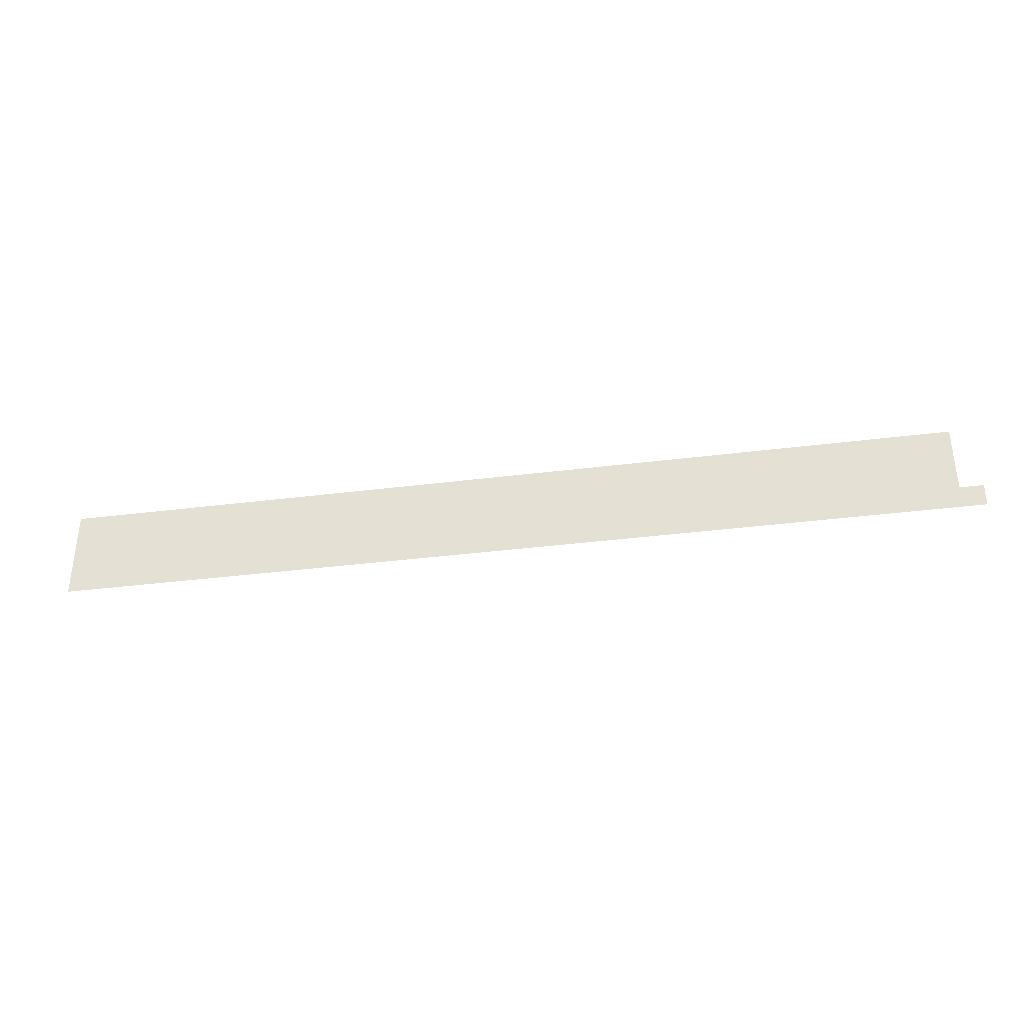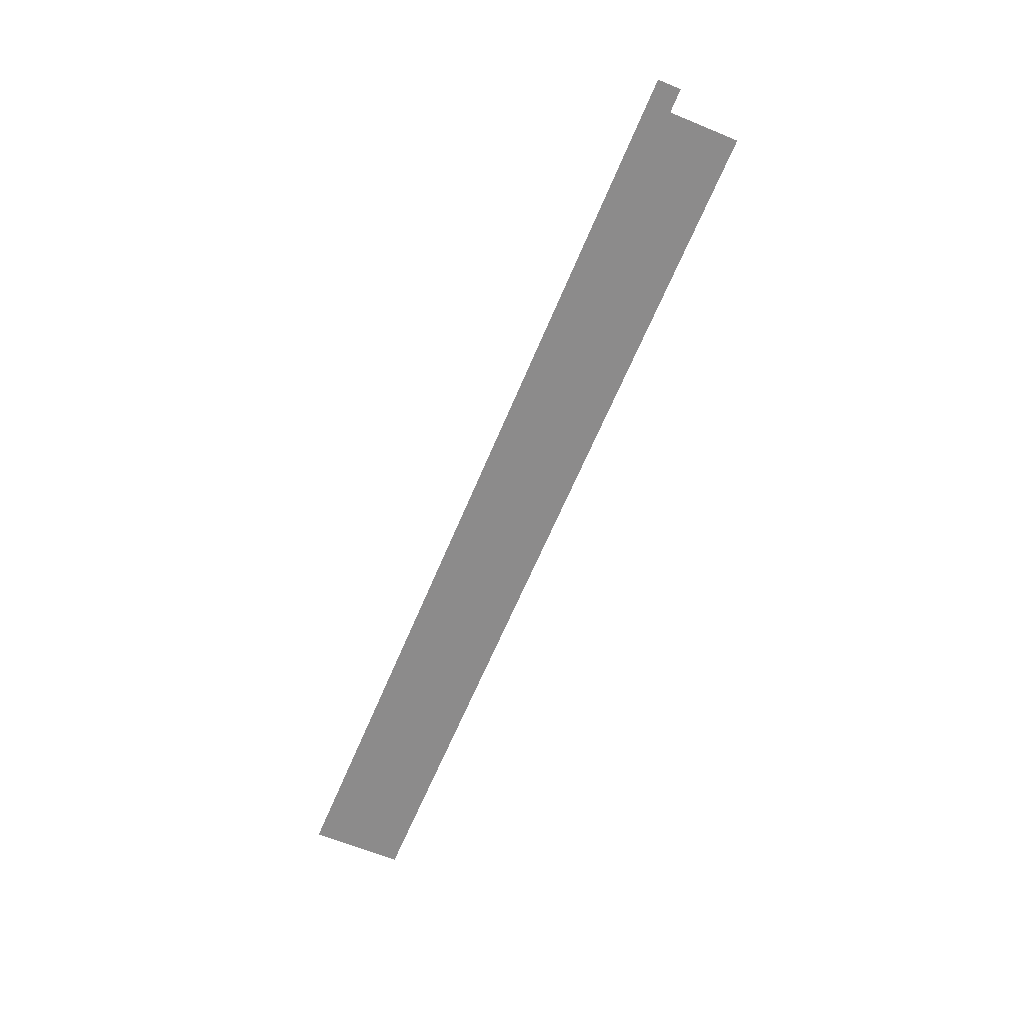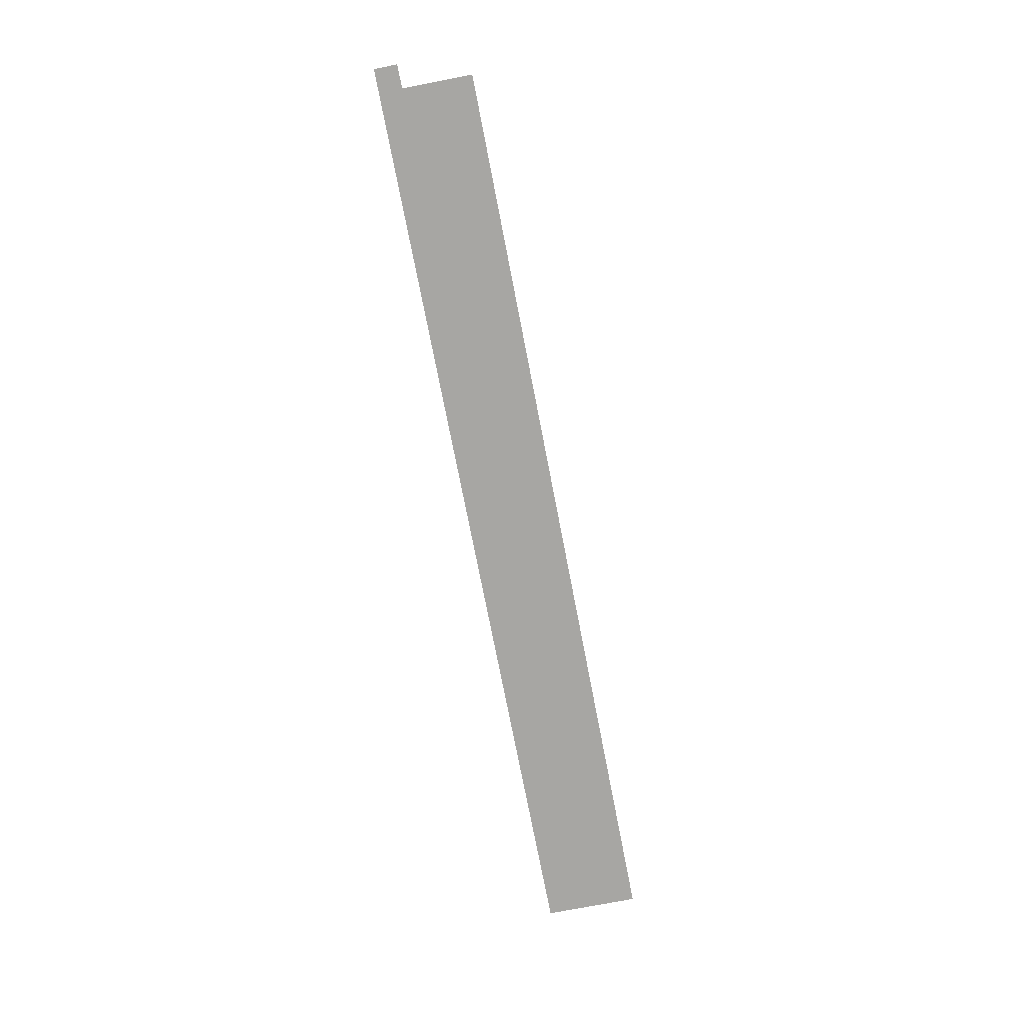
<metadata>
{"format":"obj","ext":"obj","renderer":"f3d","projection":"perspective","resolution":1024,"background":"white","views":[{"elev":-36.3,"azim":9.4,"up":"+Y"},{"elev":-64.0,"azim":67.4,"up":"+Z"},{"elev":-74.2,"azim":101.0,"up":"+Z"}]}
</metadata>
<code>
v -152 -126.4 0
v -153.6 -126.4 0
v -153.6 -124.8 0
v -152 -124.8 0
v -150.4 -126.4 0
v -152 -126.4 0
v -152 -124.8 0
v -150.4 -124.8 0
v -148.8 -126.4 0
v -150.4 -126.4 0
v -150.4 -124.8 0
v -148.8 -124.8 0
v -147.2 -126.4 0
v -148.8 -126.4 0
v -148.8 -124.8 0
v -147.2 -124.8 0
v -145.6 -126.4 0
v -147.2 -126.4 0
v -147.2 -124.8 0
v -145.6 -124.8 0
v -144 -126.4 0
v -145.6 -126.4 0
v -145.6 -124.8 0
v -144 -124.8 0
v -142.4 -126.4 0
v -144 -126.4 0
v -144 -124.8 0
v -142.4 -124.8 0
v -140.8 -126.4 0
v -142.4 -126.4 0
v -142.4 -124.8 0
v -140.8 -124.8 0
v -139.2 -126.4 0
v -140.8 -126.4 0
v -140.8 -124.8 0
v -139.2 -124.8 0
v -137.6 -126.4 0
v -139.2 -126.4 0
v -139.2 -124.8 0
v -137.6 -124.8 0
v -136 -126.4 0
v -137.6 -126.4 0
v -137.6 -124.8 0
v -136 -124.8 0
v -134.4 -126.4 0
v -136 -126.4 0
v -136 -124.8 0
v -134.4 -124.8 0
v -132.8 -126.4 0
v -134.4 -126.4 0
v -134.4 -124.8 0
v -132.8 -124.8 0
v -131.2 -126.4 0
v -132.8 -126.4 0
v -132.8 -124.8 0
v -131.2 -124.8 0
v -129.6 -126.4 0
v -131.2 -126.4 0
v -131.2 -124.8 0
v -129.6 -124.8 0
v -128 -126.4 0
v -129.6 -126.4 0
v -129.6 -124.8 0
v -128 -124.8 0
v -126.4 -126.4 0
v -128 -126.4 0
v -128 -124.8 0
v -126.4 -124.8 0
v -124.8 -126.4 0
v -126.4 -126.4 0
v -126.4 -124.8 0
v -124.8 -124.8 0
v -123.2 -126.4 0
v -124.8 -126.4 0
v -124.8 -124.8 0
v -123.2 -124.8 0
v -121.6 -126.4 0
v -123.2 -126.4 0
v -123.2 -124.8 0
v -121.6 -124.8 0
v -120 -126.4 0
v -121.6 -126.4 0
v -121.6 -124.8 0
v -120 -124.8 0
v -118.4 -126.4 0
v -120 -126.4 0
v -120 -124.8 0
v -118.4 -124.8 0
v -116.8 -126.4 0
v -118.4 -126.4 0
v -118.4 -124.8 0
v -116.8 -124.8 0
v -115.2 -126.4 0
v -116.8 -126.4 0
v -116.8 -124.8 0
v -115.2 -124.8 0
v -113.6 -126.4 0
v -115.2 -126.4 0
v -115.2 -124.8 0
v -113.6 -124.8 0
v -112 -126.4 0
v -113.6 -126.4 0
v -113.6 -124.8 0
v -112 -124.8 0
v -110.4 -126.4 0
v -112 -126.4 0
v -112 -124.8 0
v -110.4 -124.8 0
v -108.8 -126.4 0
v -110.4 -126.4 0
v -110.4 -124.8 0
v -108.8 -124.8 0
v -107.2 -126.4 0
v -108.8 -126.4 0
v -108.8 -124.8 0
v -107.2 -124.8 0
v -105.6 -126.4 0
v -107.2 -126.4 0
v -107.2 -124.8 0
v -105.6 -124.8 0
v -104 -126.4 0
v -105.6 -126.4 0
v -105.6 -124.8 0
v -104 -124.8 0
v -102.4 -126.4 0
v -104 -126.4 0
v -104 -124.8 0
v -102.4 -124.8 0
v -100.8 -126.4 0
v -102.4 -126.4 0
v -102.4 -124.8 0
v -100.8 -124.8 0
v -99.2 -126.4 0
v -100.8 -126.4 0
v -100.8 -124.8 0
v -99.2 -124.8 0
v -97.6 -126.4 0
v -99.2 -126.4 0
v -99.2 -124.8 0
v -97.6 -124.8 0
v -96 -126.4 0
v -97.6 -126.4 0
v -97.6 -124.8 0
v -96 -124.8 0
v -94.4 -126.4 0
v -96 -126.4 0
v -96 -124.8 0
v -94.4 -124.8 0
v -92.8 -126.4 0
v -94.4 -126.4 0
v -94.4 -124.8 0
v -92.8 -124.8 0
v -91.2 -126.4 0
v -92.8 -126.4 0
v -92.8 -124.8 0
v -91.2 -124.8 0
v -152 -128 0
v -153.6 -128 0
v -153.6 -126.4 0
v -152 -126.4 0
v -150.4 -128 0
v -152 -128 0
v -152 -126.4 0
v -150.4 -126.4 0
v -148.8 -128 0
v -150.4 -128 0
v -150.4 -126.4 0
v -148.8 -126.4 0
v -147.2 -128 0
v -148.8 -128 0
v -148.8 -126.4 0
v -147.2 -126.4 0
v -145.6 -128 0
v -147.2 -128 0
v -147.2 -126.4 0
v -145.6 -126.4 0
v -144 -128 0
v -145.6 -128 0
v -145.6 -126.4 0
v -144 -126.4 0
v -142.4 -128 0
v -144 -128 0
v -144 -126.4 0
v -142.4 -126.4 0
v -140.8 -128 0
v -142.4 -128 0
v -142.4 -126.4 0
v -140.8 -126.4 0
v -139.2 -128 0
v -140.8 -128 0
v -140.8 -126.4 0
v -139.2 -126.4 0
v -137.6 -128 0
v -139.2 -128 0
v -139.2 -126.4 0
v -137.6 -126.4 0
v -136 -128 0
v -137.6 -128 0
v -137.6 -126.4 0
v -136 -126.4 0
v -134.4 -128 0
v -136 -128 0
v -136 -126.4 0
v -134.4 -126.4 0
v -132.8 -128 0
v -134.4 -128 0
v -134.4 -126.4 0
v -132.8 -126.4 0
v -131.2 -128 0
v -132.8 -128 0
v -132.8 -126.4 0
v -131.2 -126.4 0
v -129.6 -128 0
v -131.2 -128 0
v -131.2 -126.4 0
v -129.6 -126.4 0
v -128 -128 0
v -129.6 -128 0
v -129.6 -126.4 0
v -128 -126.4 0
v -126.4 -128 0
v -128 -128 0
v -128 -126.4 0
v -126.4 -126.4 0
v -124.8 -128 0
v -126.4 -128 0
v -126.4 -126.4 0
v -124.8 -126.4 0
v -123.2 -128 0
v -124.8 -128 0
v -124.8 -126.4 0
v -123.2 -126.4 0
v -121.6 -128 0
v -123.2 -128 0
v -123.2 -126.4 0
v -121.6 -126.4 0
v -120 -128 0
v -121.6 -128 0
v -121.6 -126.4 0
v -120 -126.4 0
v -118.4 -128 0
v -120 -128 0
v -120 -126.4 0
v -118.4 -126.4 0
v -116.8 -128 0
v -118.4 -128 0
v -118.4 -126.4 0
v -116.8 -126.4 0
v -115.2 -128 0
v -116.8 -128 0
v -116.8 -126.4 0
v -115.2 -126.4 0
v -113.6 -128 0
v -115.2 -128 0
v -115.2 -126.4 0
v -113.6 -126.4 0
v -112 -128 0
v -113.6 -128 0
v -113.6 -126.4 0
v -112 -126.4 0
v -110.4 -128 0
v -112 -128 0
v -112 -126.4 0
v -110.4 -126.4 0
v -108.8 -128 0
v -110.4 -128 0
v -110.4 -126.4 0
v -108.8 -126.4 0
v -107.2 -128 0
v -108.8 -128 0
v -108.8 -126.4 0
v -107.2 -126.4 0
v -105.6 -128 0
v -107.2 -128 0
v -107.2 -126.4 0
v -105.6 -126.4 0
v -104 -128 0
v -105.6 -128 0
v -105.6 -126.4 0
v -104 -126.4 0
v -102.4 -128 0
v -104 -128 0
v -104 -126.4 0
v -102.4 -126.4 0
v -100.8 -128 0
v -102.4 -128 0
v -102.4 -126.4 0
v -100.8 -126.4 0
v -99.2 -128 0
v -100.8 -128 0
v -100.8 -126.4 0
v -99.2 -126.4 0
v -97.6 -128 0
v -99.2 -128 0
v -99.2 -126.4 0
v -97.6 -126.4 0
v -96 -128 0
v -97.6 -128 0
v -97.6 -126.4 0
v -96 -126.4 0
v -94.4 -128 0
v -96 -128 0
v -96 -126.4 0
v -94.4 -126.4 0
v -92.8 -128 0
v -94.4 -128 0
v -94.4 -126.4 0
v -92.8 -126.4 0
v -91.2 -128 0
v -92.8 -128 0
v -92.8 -126.4 0
v -91.2 -126.4 0
v -152 -129.6 0
v -153.6 -129.6 0
v -153.6 -128 0
v -152 -128 0
v -150.4 -129.6 0
v -152 -129.6 0
v -152 -128 0
v -150.4 -128 0
v -148.8 -129.6 0
v -150.4 -129.6 0
v -150.4 -128 0
v -148.8 -128 0
v -147.2 -129.6 0
v -148.8 -129.6 0
v -148.8 -128 0
v -147.2 -128 0
v -145.6 -129.6 0
v -147.2 -129.6 0
v -147.2 -128 0
v -145.6 -128 0
v -144 -129.6 0
v -145.6 -129.6 0
v -145.6 -128 0
v -144 -128 0
v -142.4 -129.6 0
v -144 -129.6 0
v -144 -128 0
v -142.4 -128 0
v -140.8 -129.6 0
v -142.4 -129.6 0
v -142.4 -128 0
v -140.8 -128 0
v -139.2 -129.6 0
v -140.8 -129.6 0
v -140.8 -128 0
v -139.2 -128 0
v -137.6 -129.6 0
v -139.2 -129.6 0
v -139.2 -128 0
v -137.6 -128 0
v -136 -129.6 0
v -137.6 -129.6 0
v -137.6 -128 0
v -136 -128 0
v -134.4 -129.6 0
v -136 -129.6 0
v -136 -128 0
v -134.4 -128 0
v -132.8 -129.6 0
v -134.4 -129.6 0
v -134.4 -128 0
v -132.8 -128 0
v -131.2 -129.6 0
v -132.8 -129.6 0
v -132.8 -128 0
v -131.2 -128 0
v -129.6 -129.6 0
v -131.2 -129.6 0
v -131.2 -128 0
v -129.6 -128 0
v -128 -129.6 0
v -129.6 -129.6 0
v -129.6 -128 0
v -128 -128 0
v -126.4 -129.6 0
v -128 -129.6 0
v -128 -128 0
v -126.4 -128 0
v -124.8 -129.6 0
v -126.4 -129.6 0
v -126.4 -128 0
v -124.8 -128 0
v -123.2 -129.6 0
v -124.8 -129.6 0
v -124.8 -128 0
v -123.2 -128 0
v -121.6 -129.6 0
v -123.2 -129.6 0
v -123.2 -128 0
v -121.6 -128 0
v -120 -129.6 0
v -121.6 -129.6 0
v -121.6 -128 0
v -120 -128 0
v -118.4 -129.6 0
v -120 -129.6 0
v -120 -128 0
v -118.4 -128 0
v -116.8 -129.6 0
v -118.4 -129.6 0
v -118.4 -128 0
v -116.8 -128 0
v -115.2 -129.6 0
v -116.8 -129.6 0
v -116.8 -128 0
v -115.2 -128 0
v -113.6 -129.6 0
v -115.2 -129.6 0
v -115.2 -128 0
v -113.6 -128 0
v -112 -129.6 0
v -113.6 -129.6 0
v -113.6 -128 0
v -112 -128 0
v -110.4 -129.6 0
v -112 -129.6 0
v -112 -128 0
v -110.4 -128 0
v -108.8 -129.6 0
v -110.4 -129.6 0
v -110.4 -128 0
v -108.8 -128 0
v -107.2 -129.6 0
v -108.8 -129.6 0
v -108.8 -128 0
v -107.2 -128 0
v -105.6 -129.6 0
v -107.2 -129.6 0
v -107.2 -128 0
v -105.6 -128 0
v -104 -129.6 0
v -105.6 -129.6 0
v -105.6 -128 0
v -104 -128 0
v -102.4 -129.6 0
v -104 -129.6 0
v -104 -128 0
v -102.4 -128 0
v -100.8 -129.6 0
v -102.4 -129.6 0
v -102.4 -128 0
v -100.8 -128 0
v -99.2 -129.6 0
v -100.8 -129.6 0
v -100.8 -128 0
v -99.2 -128 0
v -97.6 -129.6 0
v -99.2 -129.6 0
v -99.2 -128 0
v -97.6 -128 0
v -96 -129.6 0
v -97.6 -129.6 0
v -97.6 -128 0
v -96 -128 0
v -94.4 -129.6 0
v -96 -129.6 0
v -96 -128 0
v -94.4 -128 0
v -92.8 -129.6 0
v -94.4 -129.6 0
v -94.4 -128 0
v -92.8 -128 0
v -91.2 -129.6 0
v -92.8 -129.6 0
v -92.8 -128 0
v -91.2 -128 0
v -152 -131.2 0
v -153.6 -131.2 0
v -153.6 -129.6 0
v -152 -129.6 0
v -150.4 -131.2 0
v -152 -131.2 0
v -152 -129.6 0
v -150.4 -129.6 0
v -148.8 -131.2 0
v -150.4 -131.2 0
v -150.4 -129.6 0
v -148.8 -129.6 0
v -147.2 -131.2 0
v -148.8 -131.2 0
v -148.8 -129.6 0
v -147.2 -129.6 0
v -145.6 -131.2 0
v -147.2 -131.2 0
v -147.2 -129.6 0
v -145.6 -129.6 0
v -144 -131.2 0
v -145.6 -131.2 0
v -145.6 -129.6 0
v -144 -129.6 0
v -142.4 -131.2 0
v -144 -131.2 0
v -144 -129.6 0
v -142.4 -129.6 0
v -140.8 -131.2 0
v -142.4 -131.2 0
v -142.4 -129.6 0
v -140.8 -129.6 0
v -139.2 -131.2 0
v -140.8 -131.2 0
v -140.8 -129.6 0
v -139.2 -129.6 0
v -137.6 -131.2 0
v -139.2 -131.2 0
v -139.2 -129.6 0
v -137.6 -129.6 0
v -136 -131.2 0
v -137.6 -131.2 0
v -137.6 -129.6 0
v -136 -129.6 0
v -134.4 -131.2 0
v -136 -131.2 0
v -136 -129.6 0
v -134.4 -129.6 0
v -132.8 -131.2 0
v -134.4 -131.2 0
v -134.4 -129.6 0
v -132.8 -129.6 0
v -131.2 -131.2 0
v -132.8 -131.2 0
v -132.8 -129.6 0
v -131.2 -129.6 0
v -129.6 -131.2 0
v -131.2 -131.2 0
v -131.2 -129.6 0
v -129.6 -129.6 0
v -128 -131.2 0
v -129.6 -131.2 0
v -129.6 -129.6 0
v -128 -129.6 0
v -126.4 -131.2 0
v -128 -131.2 0
v -128 -129.6 0
v -126.4 -129.6 0
v -124.8 -131.2 0
v -126.4 -131.2 0
v -126.4 -129.6 0
v -124.8 -129.6 0
v -123.2 -131.2 0
v -124.8 -131.2 0
v -124.8 -129.6 0
v -123.2 -129.6 0
v -121.6 -131.2 0
v -123.2 -131.2 0
v -123.2 -129.6 0
v -121.6 -129.6 0
v -120 -131.2 0
v -121.6 -131.2 0
v -121.6 -129.6 0
v -120 -129.6 0
v -118.4 -131.2 0
v -120 -131.2 0
v -120 -129.6 0
v -118.4 -129.6 0
v -116.8 -131.2 0
v -118.4 -131.2 0
v -118.4 -129.6 0
v -116.8 -129.6 0
v -115.2 -131.2 0
v -116.8 -131.2 0
v -116.8 -129.6 0
v -115.2 -129.6 0
v -113.6 -131.2 0
v -115.2 -131.2 0
v -115.2 -129.6 0
v -113.6 -129.6 0
v -112 -131.2 0
v -113.6 -131.2 0
v -113.6 -129.6 0
v -112 -129.6 0
v -110.4 -131.2 0
v -112 -131.2 0
v -112 -129.6 0
v -110.4 -129.6 0
v -108.8 -131.2 0
v -110.4 -131.2 0
v -110.4 -129.6 0
v -108.8 -129.6 0
v -107.2 -131.2 0
v -108.8 -131.2 0
v -108.8 -129.6 0
v -107.2 -129.6 0
v -105.6 -131.2 0
v -107.2 -131.2 0
v -107.2 -129.6 0
v -105.6 -129.6 0
v -104 -131.2 0
v -105.6 -131.2 0
v -105.6 -129.6 0
v -104 -129.6 0
v -102.4 -131.2 0
v -104 -131.2 0
v -104 -129.6 0
v -102.4 -129.6 0
v -100.8 -131.2 0
v -102.4 -131.2 0
v -102.4 -129.6 0
v -100.8 -129.6 0
v -99.2 -131.2 0
v -100.8 -131.2 0
v -100.8 -129.6 0
v -99.2 -129.6 0
v -97.6 -131.2 0
v -99.2 -131.2 0
v -99.2 -129.6 0
v -97.6 -129.6 0
v -96 -131.2 0
v -97.6 -131.2 0
v -97.6 -129.6 0
v -96 -129.6 0
v -94.4 -131.2 0
v -96 -131.2 0
v -96 -129.6 0
v -94.4 -129.6 0
v -92.8 -131.2 0
v -94.4 -131.2 0
v -94.4 -129.6 0
v -92.8 -129.6 0
v -91.2 -131.2 0
v -92.8 -131.2 0
v -92.8 -129.6 0
v -91.2 -129.6 0
v -89.6 -131.2 0
v -91.2 -131.2 0
v -91.2 -129.6 0
v -89.6 -129.6 0
g WorldMap_mesh_0006
f 1 2 3 4
f 5 6 7 8
f 9 10 11 12
f 13 14 15 16
f 17 18 19 20
f 21 22 23 24
f 25 26 27 28
f 29 30 31 32
f 33 34 35 36
f 37 38 39 40
f 41 42 43 44
f 45 46 47 48
f 49 50 51 52
f 53 54 55 56
f 57 58 59 60
f 61 62 63 64
f 65 66 67 68
f 69 70 71 72
f 73 74 75 76
f 77 78 79 80
f 81 82 83 84
f 85 86 87 88
f 89 90 91 92
f 93 94 95 96
f 97 98 99 100
f 101 102 103 104
f 105 106 107 108
f 109 110 111 112
f 113 114 115 116
f 117 118 119 120
f 121 122 123 124
f 125 126 127 128
f 129 130 131 132
f 133 134 135 136
f 137 138 139 140
f 141 142 143 144
f 145 146 147 148
f 149 150 151 152
f 153 154 155 156
f 157 158 159 160
f 161 162 163 164
f 165 166 167 168
f 169 170 171 172
f 173 174 175 176
f 177 178 179 180
f 181 182 183 184
f 185 186 187 188
f 189 190 191 192
f 193 194 195 196
f 197 198 199 200
f 201 202 203 204
f 205 206 207 208
f 209 210 211 212
f 213 214 215 216
f 217 218 219 220
f 221 222 223 224
f 225 226 227 228
f 229 230 231 232
f 233 234 235 236
f 237 238 239 240
f 241 242 243 244
f 245 246 247 248
f 249 250 251 252
f 253 254 255 256
f 257 258 259 260
f 261 262 263 264
f 265 266 267 268
f 269 270 271 272
f 273 274 275 276
f 277 278 279 280
f 281 282 283 284
f 285 286 287 288
f 289 290 291 292
f 293 294 295 296
f 297 298 299 300
f 301 302 303 304
f 305 306 307 308
f 309 310 311 312
f 313 314 315 316
f 317 318 319 320
f 321 322 323 324
f 325 326 327 328
f 329 330 331 332
f 333 334 335 336
f 337 338 339 340
f 341 342 343 344
f 345 346 347 348
f 349 350 351 352
f 353 354 355 356
f 357 358 359 360
f 361 362 363 364
f 365 366 367 368
f 369 370 371 372
f 373 374 375 376
f 377 378 379 380
f 381 382 383 384
f 385 386 387 388
f 389 390 391 392
f 393 394 395 396
f 397 398 399 400
f 401 402 403 404
f 405 406 407 408
f 409 410 411 412
f 413 414 415 416
f 417 418 419 420
f 421 422 423 424
f 425 426 427 428
f 429 430 431 432
f 433 434 435 436
f 437 438 439 440
f 441 442 443 444
f 445 446 447 448
f 449 450 451 452
f 453 454 455 456
f 457 458 459 460
f 461 462 463 464
f 465 466 467 468
f 469 470 471 472
f 473 474 475 476
f 477 478 479 480
f 481 482 483 484
f 485 486 487 488
f 489 490 491 492
f 493 494 495 496
f 497 498 499 500
f 501 502 503 504
f 505 506 507 508
f 509 510 511 512
f 513 514 515 516
f 517 518 519 520
f 521 522 523 524
f 525 526 527 528
f 529 530 531 532
f 533 534 535 536
f 537 538 539 540
f 541 542 543 544
f 545 546 547 548
f 549 550 551 552
f 553 554 555 556
f 557 558 559 560
f 561 562 563 564
f 565 566 567 568
f 569 570 571 572
f 573 574 575 576
f 577 578 579 580
f 581 582 583 584
f 585 586 587 588
f 589 590 591 592
f 593 594 595 596
f 597 598 599 600
f 601 602 603 604
f 605 606 607 608
f 609 610 611 612
f 613 614 615 616
f 617 618 619 620
f 621 622 623 624
f 625 626 627 628

</code>
